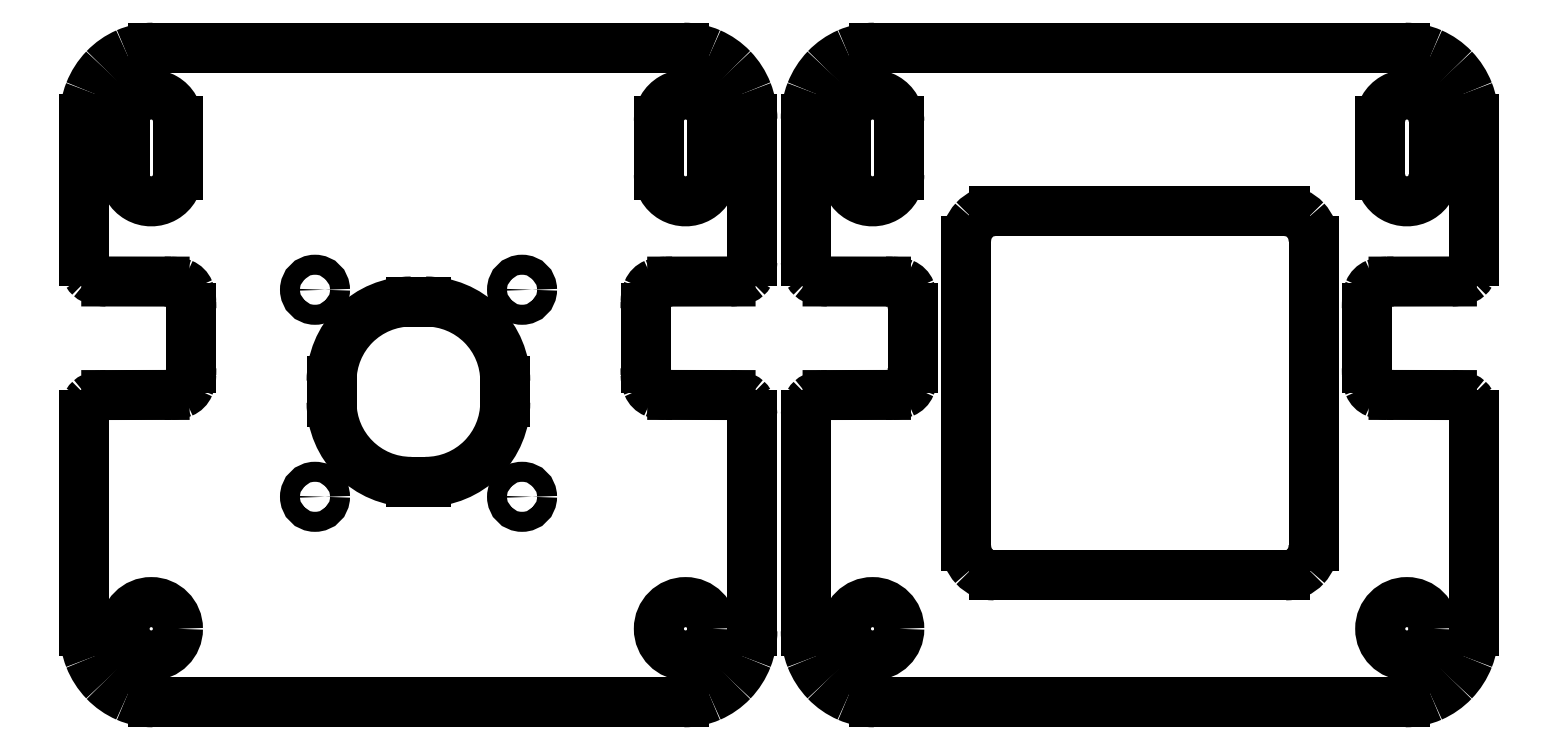
<metadata>
{"format":"dxf","ext":"dxf","renderer":"ezdxf+matplotlib","layout":"modelspace","background":"white","min_lineweight":24,"dpi":150}
</metadata>
<code>
0
SECTION
2
ENTITIES
0
ARC
8
KIT
10
-1574
20
91.77
30
0
40
4
50
360
51
180
0
LINE
8
KIT
10
-1578
20
91.77
30
0
11
-1578
21
83.77
31
0
0
ARC
8
KIT
10
-1574
20
83.77
30
0
40
4
50
180
51
5.021e-06
0
LINE
8
KIT
10
-1570
20
83.77
30
0
11
-1570
21
91.77
31
0
0
LINE
8
KIT
10
-1498
20
91.77
30
0
11
-1498
21
83.77
31
0
0
ARC
8
KIT
10
-1494
20
83.77
30
0
40
4
50
180
51
5.355e-06
0
LINE
8
KIT
10
-1490
20
83.77
30
0
11
-1490
21
91.77
31
0
0
ARC
8
KIT
10
-1494
20
91.77
30
0
40
4
50
360
51
180
0
ARC
8
KIT
10
-1533
20
49.67
30
0
40
11.9
50
270
51
1.916e-12
0
LINE
8
KIT
10
-1521
20
49.67
30
0
11
-1521
21
52.87
31
0
0
ARC
8
KIT
10
-1533
20
52.87
30
0
40
11.9
50
360
51
90
0
LINE
8
KIT
10
-1533
20
64.77
30
0
11
-1535
21
64.77
31
0
0
ARC
8
KIT
10
-1535
20
52.87
30
0
40
11.9
50
90
51
180
0
LINE
8
KIT
10
-1547
20
52.87
30
0
11
-1547
21
49.67
31
0
0
ARC
8
KIT
10
-1535
20
49.67
30
0
40
11.9
50
180
51
270
0
LINE
8
KIT
10
-1535
20
37.77
30
0
11
-1533
21
37.77
31
0
0
LINE
8
KIT
10
-1500
20
63.76
30
0
11
-1500
21
54.78
31
0
0
ARC
8
KIT
10
-1461
20
54.78
30
0
40
39.3
50
180
51
181.4
0
ARC
8
KIT
10
-1494
20
53.98
30
0
40
5.96
50
181.4
51
190.5
0
ARC
8
KIT
10
-1496
20
53.54
30
0
40
3.558
50
190.5
51
202.8
0
ARC
8
KIT
10
-1498
20
52.92
30
0
40
1.964
50
202.8
51
247.2
0
ARC
8
KIT
10
-1497
20
54.39
30
0
40
3.558
50
247.2
51
259.5
0
ARC
8
KIT
10
-1497
20
56.75
30
0
40
5.96
50
259.5
51
268.6
0
ARC
8
KIT
10
-1496
20
90.08
30
0
40
39.3
50
268.6
51
270
0
LINE
8
KIT
10
-1496
20
50.78
30
0
11
-1487
21
50.77
31
0
0
ARC
8
KIT
10
1488
20
39.5
30
0
40
11.27
50
91.41
51
95.02
210
0
220
0
230
-1
0
ARC
8
KIT
10
1487
20
46.28
30
0
40
4.463
50
95.02
51
104.1
210
0
220
0
230
-1
0
ARC
8
KIT
10
1487
20
47.63
30
0
40
3.077
50
104.1
51
115.1
210
0
220
0
230
-1
0
ARC
8
KIT
10
1486
20
48.62
30
0
40
1.981
50
115.1
51
132.1
210
0
220
0
230
-1
0
ARC
8
KIT
10
1486
20
48.68
30
0
40
1.896
50
132.1
51
149.4
210
0
220
0
230
-1
0
ARC
8
KIT
10
1487
20
48.3
30
0
40
2.648
50
149.4
51
161.9
210
0
220
0
230
-1
0
ARC
8
KIT
10
1488
20
47.95
30
0
40
3.781
50
161.9
51
172.3
210
0
220
0
230
-1
0
ARC
8
KIT
10
1493
20
47.24
30
0
40
9.056
50
172.3
51
176.7
210
0
220
0
230
-1
0
LINE
8
KIT
10
-1484
20
47.77
30
0
11
-1484
21
15.45
31
0
0
ARC
8
KIT
10
1495
20
15.45
30
0
40
11.13
50
180
51
201.5
210
0
220
0
230
-1
0
ARC
8
KIT
10
1495
20
15.28
30
0
40
10.66
50
201.5
51
223.8
210
0
220
0
230
-1
0
ARC
8
KIT
10
1494
20
15.02
30
0
40
10.28
50
223.8
51
246.4
210
0
220
0
230
-1
0
ARC
8
KIT
10
1494
20
14.61
30
0
40
9.837
50
246.4
51
270
210
0
220
0
230
-1
0
LINE
8
KIT
10
-1494
20
4.77
30
0
11
-1574
21
4.77
31
0
0
ARC
8
KIT
10
1574
20
14.61
30
0
40
9.837
50
270
51
293.6
210
0
220
0
230
-1
0
ARC
8
KIT
10
1574
20
15.02
30
0
40
10.28
50
293.6
51
316.2
210
0
220
0
230
-1
0
ARC
8
KIT
10
1573
20
15.28
30
0
40
10.66
50
316.2
51
338.5
210
0
220
0
230
-1
0
ARC
8
KIT
10
1573
20
15.45
30
0
40
11.13
50
338.5
51
360
210
0
220
0
230
-1
0
LINE
8
KIT
10
-1584
20
15.45
30
0
11
-1584
21
47.77
31
0
0
ARC
8
KIT
10
1575
20
47.24
30
0
40
9.056
50
3.336
51
7.695
210
0
220
0
230
-1
0
ARC
8
KIT
10
1580
20
47.95
30
0
40
3.781
50
7.695
51
18.11
210
0
220
0
230
-1
0
ARC
8
KIT
10
1581
20
48.3
30
0
40
2.648
50
18.11
51
30.58
210
0
220
0
230
-1
0
ARC
8
KIT
10
1582
20
48.68
30
0
40
1.896
50
30.58
51
47.93
210
0
220
0
230
-1
0
ARC
8
KIT
10
1582
20
48.62
30
0
40
1.981
50
47.93
51
64.91
210
0
220
0
230
-1
0
ARC
8
KIT
10
1581
20
47.63
30
0
40
3.077
50
64.91
51
75.89
210
0
220
0
230
-1
0
ARC
8
KIT
10
1581
20
46.28
30
0
40
4.463
50
75.89
51
84.98
210
0
220
0
230
-1
0
ARC
8
KIT
10
1581
20
39.5
30
0
40
11.27
50
84.98
51
88.59
210
0
220
0
230
-1
0
LINE
8
KIT
10
-1581
20
50.77
30
0
11
-1572
21
50.78
31
0
0
ARC
8
KIT
10
-1572
20
90.08
30
0
40
39.3
50
270
51
271.4
0
ARC
8
KIT
10
-1571
20
56.75
30
0
40
5.96
50
271.4
51
280.5
0
ARC
8
KIT
10
-1571
20
54.39
30
0
40
3.558
50
280.5
51
292.8
0
ARC
8
KIT
10
-1570
20
52.92
30
0
40
1.964
50
292.8
51
337.2
0
ARC
8
KIT
10
-1572
20
53.54
30
0
40
3.558
50
337.2
51
349.5
0
ARC
8
KIT
10
-1574
20
53.98
30
0
40
5.96
50
349.5
51
358.6
0
ARC
8
KIT
10
-1607
20
54.78
30
0
40
39.3
50
358.6
51
360
0
LINE
8
KIT
10
-1568
20
54.78
30
0
11
-1568
21
63.76
31
0
0
ARC
8
KIT
10
-1607
20
63.76
30
0
40
39.3
50
360
51
1.384
0
ARC
8
KIT
10
-1574
20
64.56
30
0
40
5.96
50
1.384
51
10.49
0
ARC
8
KIT
10
-1572
20
65
30
0
40
3.558
50
10.49
51
22.83
0
ARC
8
KIT
10
-1570
20
65.62
30
0
40
1.964
50
22.83
51
67.17
0
ARC
8
KIT
10
-1571
20
64.15
30
0
40
3.558
50
67.17
51
79.51
0
ARC
8
KIT
10
-1571
20
61.79
30
0
40
5.96
50
79.51
51
88.62
0
ARC
8
KIT
10
-1572
20
28.46
30
0
40
39.3
50
88.62
51
90
0
LINE
8
KIT
10
-1572
20
67.76
30
0
11
-1581
21
67.77
31
0
0
ARC
8
KIT
10
1581
20
79.04
30
0
40
11.27
50
271.4
51
275
210
0
220
0
230
-1
0
ARC
8
KIT
10
1581
20
72.26
30
0
40
4.463
50
275
51
284.1
210
0
220
0
230
-1
0
ARC
8
KIT
10
1581
20
70.91
30
0
40
3.077
50
284.1
51
295.1
210
0
220
0
230
-1
0
ARC
8
KIT
10
1582
20
69.92
30
0
40
1.981
50
295.1
51
312.1
210
0
220
0
230
-1
0
ARC
8
KIT
10
1582
20
69.86
30
0
40
1.896
50
312.1
51
329.4
210
0
220
0
230
-1
0
ARC
8
KIT
10
1581
20
70.24
30
0
40
2.648
50
329.4
51
341.9
210
0
220
0
230
-1
0
ARC
8
KIT
10
1580
20
70.59
30
0
40
3.781
50
341.9
51
352.3
210
0
220
0
230
-1
0
ARC
8
KIT
10
1575
20
71.3
30
0
40
9.056
50
352.3
51
356.7
210
0
220
0
230
-1
0
LINE
8
KIT
10
-1584
20
70.77
30
0
11
-1584
21
92.09
31
0
0
ARC
8
KIT
10
1573
20
92.09
30
0
40
11.13
50
360
51
21.45
210
0
220
0
230
-1
0
ARC
8
KIT
10
1573
20
92.26
30
0
40
10.66
50
21.45
51
43.81
210
0
220
0
230
-1
0
ARC
8
KIT
10
1574
20
92.52
30
0
40
10.28
50
43.81
51
66.4
210
0
220
0
230
-1
0
ARC
8
KIT
10
1574
20
92.93
30
0
40
9.837
50
66.4
51
90
210
0
220
0
230
-1
0
LINE
8
KIT
10
-1574
20
102.8
30
0
11
-1494
21
102.8
31
0
0
ARC
8
KIT
10
1494
20
92.93
30
0
40
9.837
50
90
51
113.6
210
0
220
0
230
-1
0
ARC
8
KIT
10
1494
20
92.52
30
0
40
10.28
50
113.6
51
136.2
210
0
220
0
230
-1
0
ARC
8
KIT
10
1495
20
92.26
30
0
40
10.66
50
136.2
51
158.5
210
0
220
0
230
-1
0
ARC
8
KIT
10
1495
20
92.09
30
0
40
11.13
50
158.5
51
180
210
0
220
0
230
-1
0
LINE
8
KIT
10
-1484
20
92.09
30
0
11
-1484
21
70.77
31
0
0
ARC
8
KIT
10
1493
20
71.3
30
0
40
9.056
50
183.3
51
187.7
210
0
220
0
230
-1
0
ARC
8
KIT
10
1488
20
70.59
30
0
40
3.781
50
187.7
51
198.1
210
0
220
0
230
-1
0
ARC
8
KIT
10
1487
20
70.24
30
0
40
2.648
50
198.1
51
210.6
210
0
220
0
230
-1
0
ARC
8
KIT
10
1486
20
69.86
30
0
40
1.896
50
210.6
51
227.9
210
0
220
0
230
-1
0
ARC
8
KIT
10
1486
20
69.92
30
0
40
1.981
50
227.9
51
244.9
210
0
220
0
230
-1
0
ARC
8
KIT
10
1487
20
70.91
30
0
40
3.077
50
244.9
51
255.9
210
0
220
0
230
-1
0
ARC
8
KIT
10
1487
20
72.26
30
0
40
4.463
50
255.9
51
265
210
0
220
0
230
-1
0
ARC
8
KIT
10
1488
20
79.04
30
0
40
11.27
50
265
51
268.6
210
0
220
0
230
-1
0
LINE
8
KIT
10
-1487
20
67.77
30
0
11
-1496
21
67.76
31
0
0
ARC
8
KIT
10
-1496
20
28.46
30
0
40
39.3
50
90
51
91.38
0
ARC
8
KIT
10
-1497
20
61.79
30
0
40
5.96
50
91.38
51
100.5
0
ARC
8
KIT
10
-1497
20
64.15
30
0
40
3.558
50
100.5
51
112.8
0
ARC
8
KIT
10
-1498
20
65.62
30
0
40
1.964
50
112.8
51
157.2
0
ARC
8
KIT
10
-1496
20
65
30
0
40
3.558
50
157.2
51
169.5
0
ARC
8
KIT
10
-1494
20
64.56
30
0
40
5.96
50
169.5
51
178.6
0
ARC
8
KIT
10
-1461
20
63.76
30
0
40
39.3
50
178.6
51
180
0
CIRCLE
8
KIT
10
-1574
20
15.77
30
0
40
4
0
CIRCLE
8
KIT
10
-1494
20
15.77
30
0
40
4
0
CIRCLE
8
KIT
10
-1550
20
66.53
30
0
40
1.5
0
CIRCLE
8
KIT
10
-1519
20
66.53
30
0
40
1.5
0
CIRCLE
8
KIT
10
-1550
20
35.53
30
0
40
1.5
0
CIRCLE
8
KIT
10
-1519
20
35.53
30
0
40
1.5
0
CIRCLE
8
KIT
10
-1386
20
15.77
30
0
40
4
0
CIRCLE
8
KIT
10
-1466
20
15.77
30
0
40
4
0
LINE
8
KIT
10
-1392
20
63.76
30
0
11
-1392
21
54.78
31
0
0
ARC
8
KIT
10
-1353
20
54.78
30
0
40
39.3
50
180
51
181.4
0
ARC
8
KIT
10
-1386
20
53.98
30
0
40
5.96
50
181.4
51
190.5
0
ARC
8
KIT
10
-1388
20
53.54
30
0
40
3.558
50
190.5
51
202.8
0
ARC
8
KIT
10
-1390
20
52.92
30
0
40
1.964
50
202.8
51
247.2
0
ARC
8
KIT
10
-1389
20
54.39
30
0
40
3.558
50
247.2
51
259.5
0
ARC
8
KIT
10
-1389
20
56.75
30
0
40
5.96
50
259.5
51
268.6
0
ARC
8
KIT
10
-1388
20
90.08
30
0
40
39.3
50
268.6
51
270
0
LINE
8
KIT
10
-1388
20
50.78
30
0
11
-1379
21
50.77
31
0
0
ARC
8
KIT
10
1380
20
39.5
30
0
40
11.27
50
91.41
51
95.02
210
0
220
0
230
-1
0
ARC
8
KIT
10
1379
20
46.28
30
0
40
4.463
50
95.02
51
104.1
210
0
220
0
230
-1
0
ARC
8
KIT
10
1379
20
47.63
30
0
40
3.077
50
104.1
51
115.1
210
0
220
0
230
-1
0
ARC
8
KIT
10
1378
20
48.62
30
0
40
1.981
50
115.1
51
132.1
210
0
220
0
230
-1
0
ARC
8
KIT
10
1378
20
48.68
30
0
40
1.896
50
132.1
51
149.4
210
0
220
0
230
-1
0
ARC
8
KIT
10
1379
20
48.3
30
0
40
2.648
50
149.4
51
161.9
210
0
220
0
230
-1
0
ARC
8
KIT
10
1380
20
47.95
30
0
40
3.781
50
161.9
51
172.3
210
0
220
0
230
-1
0
ARC
8
KIT
10
1385
20
47.24
30
0
40
9.056
50
172.3
51
176.7
210
0
220
0
230
-1
0
LINE
8
KIT
10
-1376
20
47.77
30
0
11
-1376
21
15.45
31
0
0
ARC
8
KIT
10
1387
20
15.45
30
0
40
11.13
50
180
51
201.5
210
0
220
0
230
-1
0
ARC
8
KIT
10
1387
20
15.28
30
0
40
10.66
50
201.5
51
223.8
210
0
220
0
230
-1
0
ARC
8
KIT
10
1386
20
15.02
30
0
40
10.28
50
223.8
51
246.4
210
0
220
0
230
-1
0
ARC
8
KIT
10
1386
20
14.61
30
0
40
9.837
50
246.4
51
270
210
0
220
0
230
-1
0
LINE
8
KIT
10
-1386
20
4.77
30
0
11
-1466
21
4.77
31
0
0
ARC
8
KIT
10
1466
20
14.61
30
0
40
9.837
50
270
51
293.6
210
0
220
0
230
-1
0
ARC
8
KIT
10
1466
20
15.02
30
0
40
10.28
50
293.6
51
316.2
210
0
220
0
230
-1
0
ARC
8
KIT
10
1465
20
15.28
30
0
40
10.66
50
316.2
51
338.5
210
0
220
0
230
-1
0
ARC
8
KIT
10
1465
20
15.45
30
0
40
11.13
50
338.5
51
1.903e-11
210
0
220
0
230
-1
0
LINE
8
KIT
10
-1476
20
15.45
30
0
11
-1476
21
47.77
31
0
0
ARC
8
KIT
10
1467
20
47.24
30
0
40
9.056
50
3.336
51
7.695
210
0
220
0
230
-1
0
ARC
8
KIT
10
1472
20
47.95
30
0
40
3.781
50
7.695
51
18.11
210
0
220
0
230
-1
0
ARC
8
KIT
10
1473
20
48.3
30
0
40
2.648
50
18.11
51
30.58
210
0
220
0
230
-1
0
ARC
8
KIT
10
1474
20
48.68
30
0
40
1.896
50
30.58
51
47.93
210
0
220
0
230
-1
0
ARC
8
KIT
10
1474
20
48.62
30
0
40
1.981
50
47.93
51
64.91
210
0
220
0
230
-1
0
ARC
8
KIT
10
1473
20
47.63
30
0
40
3.077
50
64.91
51
75.89
210
0
220
0
230
-1
0
ARC
8
KIT
10
1473
20
46.28
30
0
40
4.463
50
75.89
51
84.98
210
0
220
0
230
-1
0
ARC
8
KIT
10
1473
20
39.5
30
0
40
11.27
50
84.98
51
88.59
210
0
220
0
230
-1
0
LINE
8
KIT
10
-1473
20
50.77
30
0
11
-1464
21
50.78
31
0
0
ARC
8
KIT
10
-1464
20
90.08
30
0
40
39.3
50
270
51
271.4
0
ARC
8
KIT
10
-1463
20
56.75
30
0
40
5.96
50
271.4
51
280.5
0
ARC
8
KIT
10
-1463
20
54.39
30
0
40
3.558
50
280.5
51
292.8
0
ARC
8
KIT
10
-1462
20
52.92
30
0
40
1.964
50
292.8
51
337.2
0
ARC
8
KIT
10
-1464
20
53.54
30
0
40
3.558
50
337.2
51
349.5
0
ARC
8
KIT
10
-1466
20
53.98
30
0
40
5.96
50
349.5
51
358.6
0
ARC
8
KIT
10
-1499
20
54.78
30
0
40
39.3
50
358.6
51
5.135e-11
0
LINE
8
KIT
10
-1460
20
54.78
30
0
11
-1460
21
63.76
31
0
0
ARC
8
KIT
10
-1499
20
63.76
30
0
40
39.3
50
3.533e-12
51
1.384
0
ARC
8
KIT
10
-1466
20
64.56
30
0
40
5.96
50
1.384
51
10.49
0
ARC
8
KIT
10
-1464
20
65
30
0
40
3.558
50
10.49
51
22.83
0
ARC
8
KIT
10
-1462
20
65.62
30
0
40
1.964
50
22.83
51
67.17
0
ARC
8
KIT
10
-1463
20
64.15
30
0
40
3.558
50
67.17
51
79.51
0
ARC
8
KIT
10
-1463
20
61.79
30
0
40
5.96
50
79.51
51
88.62
0
ARC
8
KIT
10
-1464
20
28.46
30
0
40
39.3
50
88.62
51
90
0
LINE
8
KIT
10
-1464
20
67.76
30
0
11
-1473
21
67.77
31
0
0
ARC
8
KIT
10
1473
20
79.04
30
0
40
11.27
50
271.4
51
275
210
0
220
0
230
-1
0
ARC
8
KIT
10
1473
20
72.26
30
0
40
4.463
50
275
51
284.1
210
0
220
0
230
-1
0
ARC
8
KIT
10
1473
20
70.91
30
0
40
3.077
50
284.1
51
295.1
210
0
220
0
230
-1
0
ARC
8
KIT
10
1474
20
69.92
30
0
40
1.981
50
295.1
51
312.1
210
0
220
0
230
-1
0
ARC
8
KIT
10
1474
20
69.86
30
0
40
1.896
50
312.1
51
329.4
210
0
220
0
230
-1
0
ARC
8
KIT
10
1473
20
70.24
30
0
40
2.648
50
329.4
51
341.9
210
0
220
0
230
-1
0
ARC
8
KIT
10
1472
20
70.59
30
0
40
3.781
50
341.9
51
352.3
210
0
220
0
230
-1
0
ARC
8
KIT
10
1467
20
71.3
30
0
40
9.056
50
352.3
51
356.7
210
0
220
0
230
-1
0
LINE
8
KIT
10
-1476
20
70.77
30
0
11
-1476
21
92.09
31
0
0
ARC
8
KIT
10
1465
20
92.09
30
0
40
11.13
50
360
51
21.45
210
0
220
0
230
-1
0
ARC
8
KIT
10
1465
20
92.26
30
0
40
10.66
50
21.45
51
43.81
210
0
220
0
230
-1
0
ARC
8
KIT
10
1466
20
92.52
30
0
40
10.28
50
43.81
51
66.4
210
0
220
0
230
-1
0
ARC
8
KIT
10
1466
20
92.93
30
0
40
9.837
50
66.4
51
90
210
0
220
0
230
-1
0
LINE
8
KIT
10
-1466
20
102.8
30
0
11
-1386
21
102.8
31
0
0
ARC
8
KIT
10
1386
20
92.93
30
0
40
9.837
50
90
51
113.6
210
0
220
0
230
-1
0
ARC
8
KIT
10
1386
20
92.52
30
0
40
10.28
50
113.6
51
136.2
210
0
220
0
230
-1
0
ARC
8
KIT
10
1387
20
92.26
30
0
40
10.66
50
136.2
51
158.5
210
0
220
0
230
-1
0
ARC
8
KIT
10
1387
20
92.09
30
0
40
11.13
50
158.5
51
180
210
0
220
0
230
-1
0
LINE
8
KIT
10
-1376
20
92.09
30
0
11
-1376
21
70.77
31
0
0
ARC
8
KIT
10
1385
20
71.3
30
0
40
9.056
50
183.3
51
187.7
210
0
220
0
230
-1
0
ARC
8
KIT
10
1380
20
70.59
30
0
40
3.781
50
187.7
51
198.1
210
0
220
0
230
-1
0
ARC
8
KIT
10
1379
20
70.24
30
0
40
2.648
50
198.1
51
210.6
210
0
220
0
230
-1
0
ARC
8
KIT
10
1378
20
69.86
30
0
40
1.896
50
210.6
51
227.9
210
0
220
0
230
-1
0
ARC
8
KIT
10
1378
20
69.92
30
0
40
1.981
50
227.9
51
244.9
210
0
220
0
230
-1
0
ARC
8
KIT
10
1379
20
70.91
30
0
40
3.077
50
244.9
51
255.9
210
0
220
0
230
-1
0
ARC
8
KIT
10
1379
20
72.26
30
0
40
4.463
50
255.9
51
265
210
0
220
0
230
-1
0
ARC
8
KIT
10
1380
20
79.04
30
0
40
11.27
50
265
51
268.6
210
0
220
0
230
-1
0
LINE
8
KIT
10
-1379
20
67.77
30
0
11
-1388
21
67.76
31
0
0
ARC
8
KIT
10
-1388
20
28.46
30
0
40
39.3
50
90
51
91.38
0
ARC
8
KIT
10
-1389
20
61.79
30
0
40
5.96
50
91.38
51
100.5
0
ARC
8
KIT
10
-1389
20
64.15
30
0
40
3.558
50
100.5
51
112.8
0
ARC
8
KIT
10
-1390
20
65.62
30
0
40
1.964
50
112.8
51
157.2
0
ARC
8
KIT
10
-1388
20
65
30
0
40
3.558
50
157.2
51
169.5
0
ARC
8
KIT
10
-1386
20
64.56
30
0
40
5.96
50
169.5
51
178.6
0
ARC
8
KIT
10
-1353
20
63.76
30
0
40
39.3
50
178.6
51
180
0
LINE
8
KIT
10
-1390
20
91.77
30
0
11
-1390
21
83.77
31
0
0
ARC
8
KIT
10
-1386
20
83.77
30
0
40
4
50
180
51
5.355e-06
0
LINE
8
KIT
10
-1382
20
83.77
30
0
11
-1382
21
91.77
31
0
0
ARC
8
KIT
10
-1386
20
91.77
30
0
40
4
50
360
51
180
0
ARC
8
KIT
10
-1466
20
91.77
30
0
40
4
50
360
51
180
0
LINE
8
KIT
10
-1470
20
91.77
30
0
11
-1470
21
83.77
31
0
0
ARC
8
KIT
10
-1466
20
83.77
30
0
40
4
50
180
51
5.021e-06
0
LINE
8
KIT
10
-1462
20
83.77
30
0
11
-1462
21
91.77
31
0
0
LINE
8
KIT
10
-1448
20
23.77
30
0
11
-1404
21
23.77
31
0
0
ARC
8
KIT
10
-1404
20
27.87
30
0
40
4.1
50
270
51
317.3
0
ARC
8
KIT
10
-1405
20
28.2
30
0
40
4.59
50
317.3
51
360
0
LINE
8
KIT
10
-1400
20
28.2
30
0
11
-1400
21
73.86
31
0
0
ARC
8
KIT
10
-1405
20
73.86
30
0
40
4.59
50
2.838e-12
51
42.71
0
ARC
8
KIT
10
-1404
20
74.19
30
0
40
4.1
50
42.71
51
90
0
LINE
8
KIT
10
-1404
20
78.29
30
0
11
-1448
21
78.29
31
0
0
ARC
8
KIT
10
-1448
20
74.19
30
0
40
4.1
50
90
51
137.3
0
ARC
8
KIT
10
-1447
20
73.86
30
0
40
4.59
50
137.3
51
180
0
LINE
8
KIT
10
-1452
20
73.86
30
0
11
-1452
21
28.2
31
0
0
ARC
8
KIT
10
-1447
20
28.2
30
0
40
4.59
50
180
51
222.7
0
ARC
8
KIT
10
-1448
20
27.87
30
0
40
4.1
50
222.7
51
270
0
ENDSEC
0
EOF

</code>
